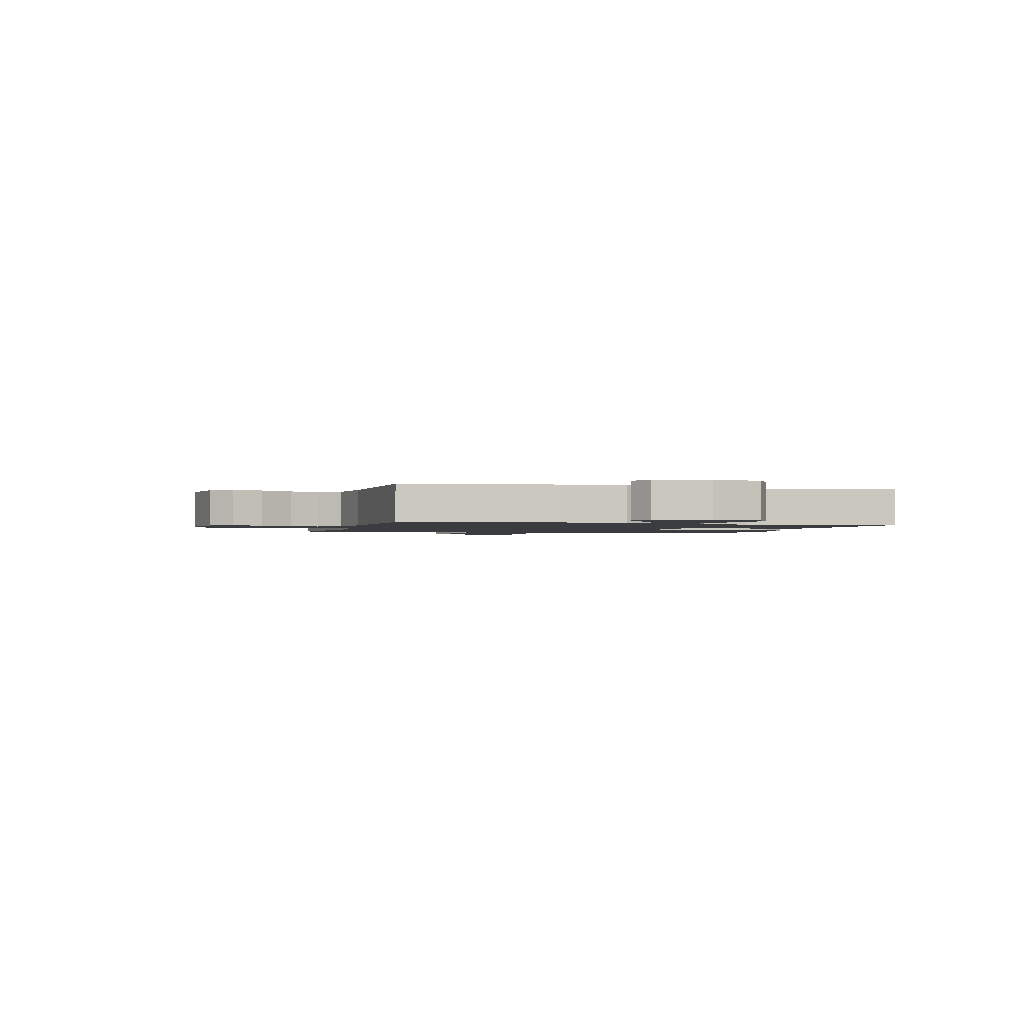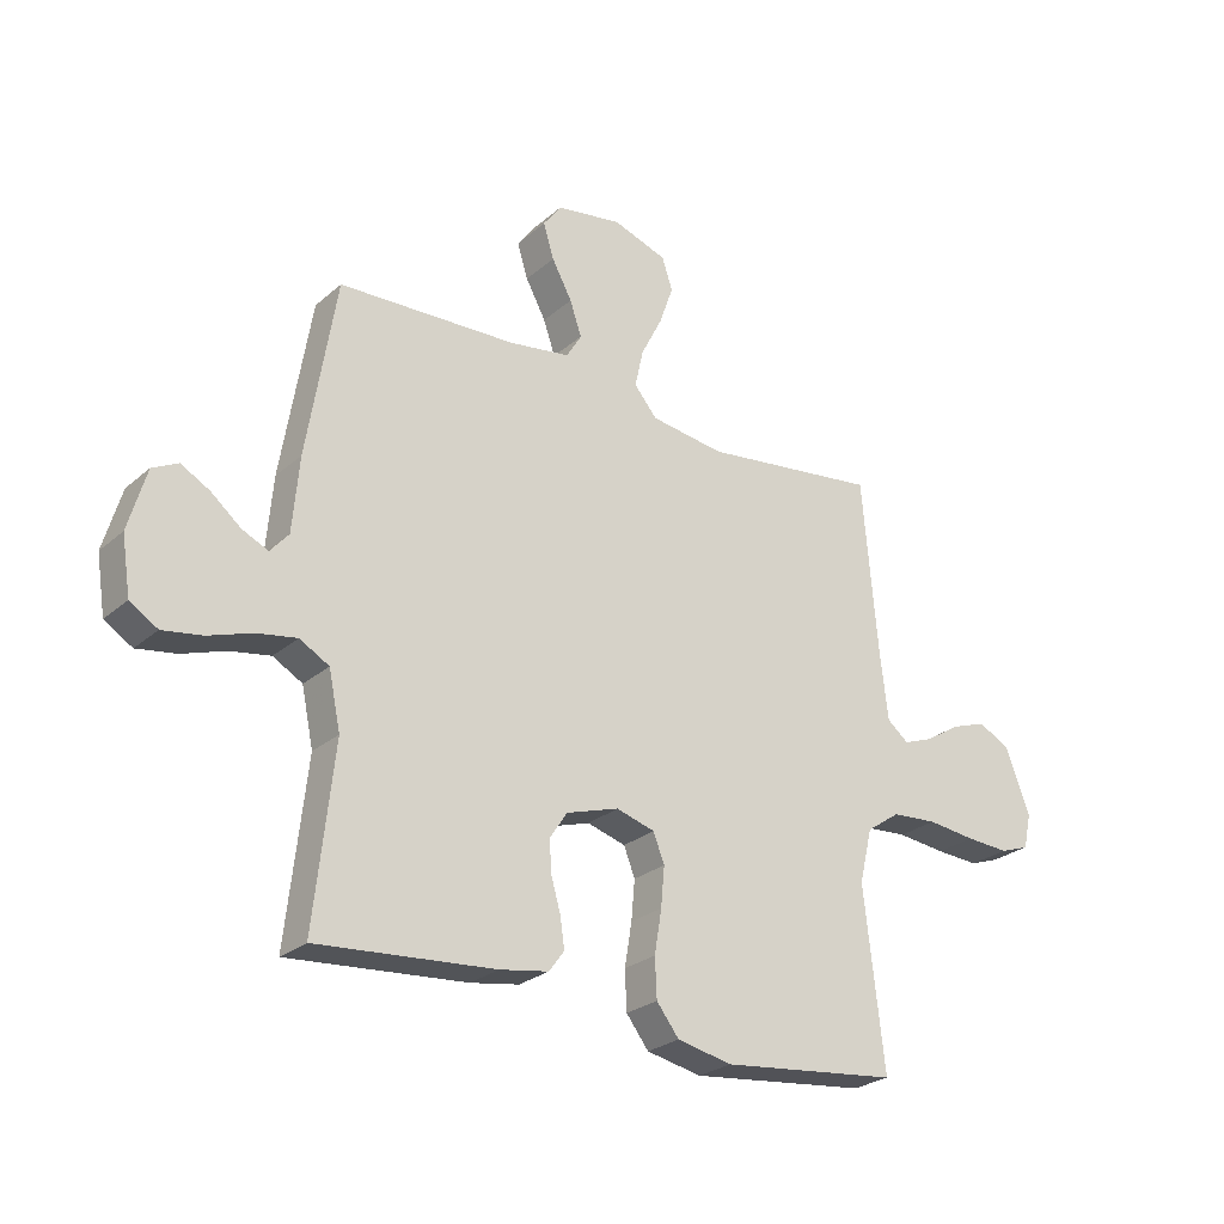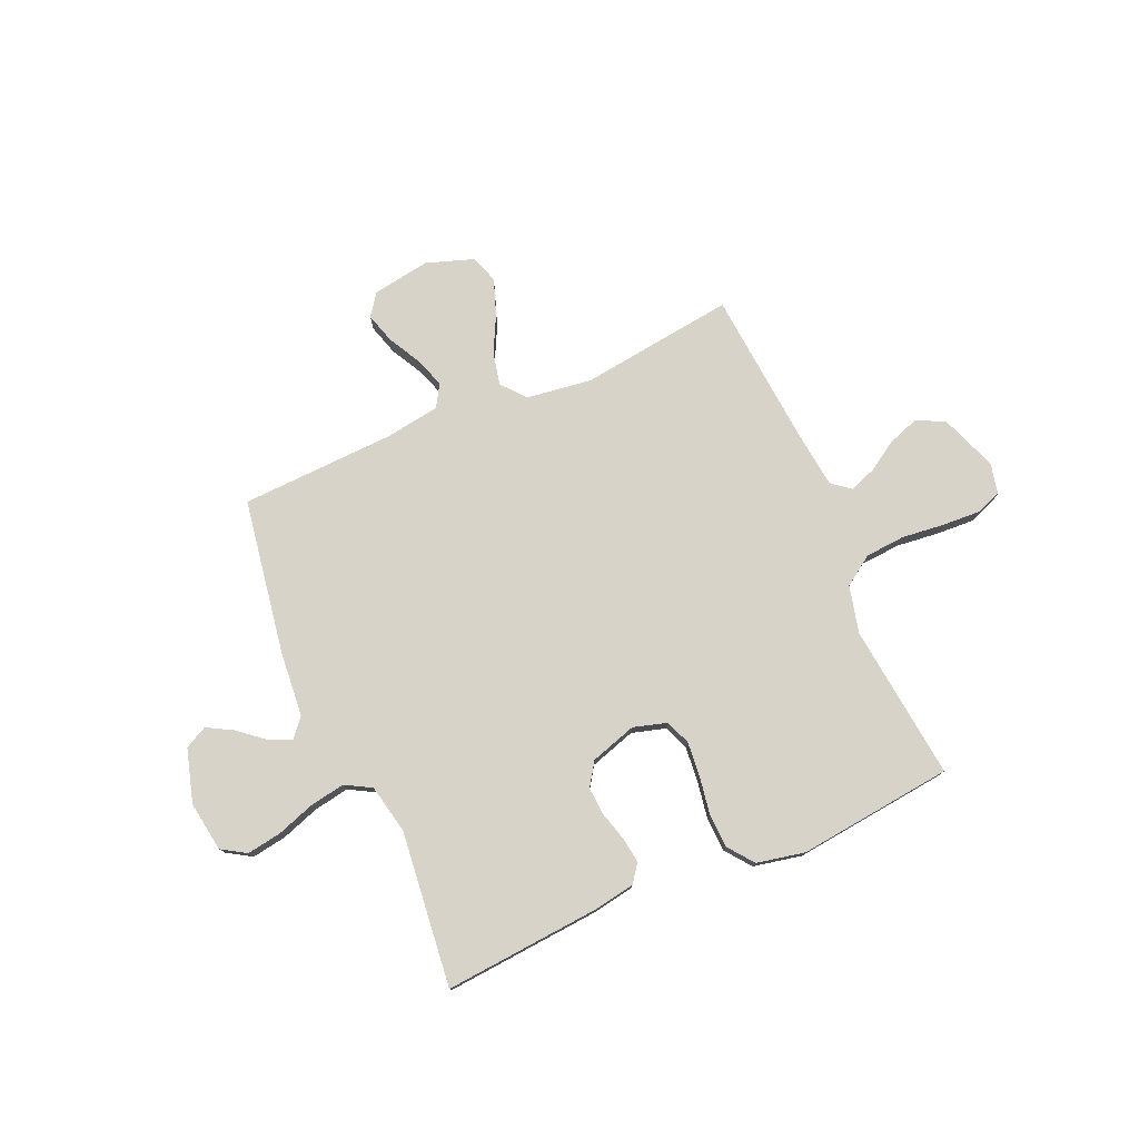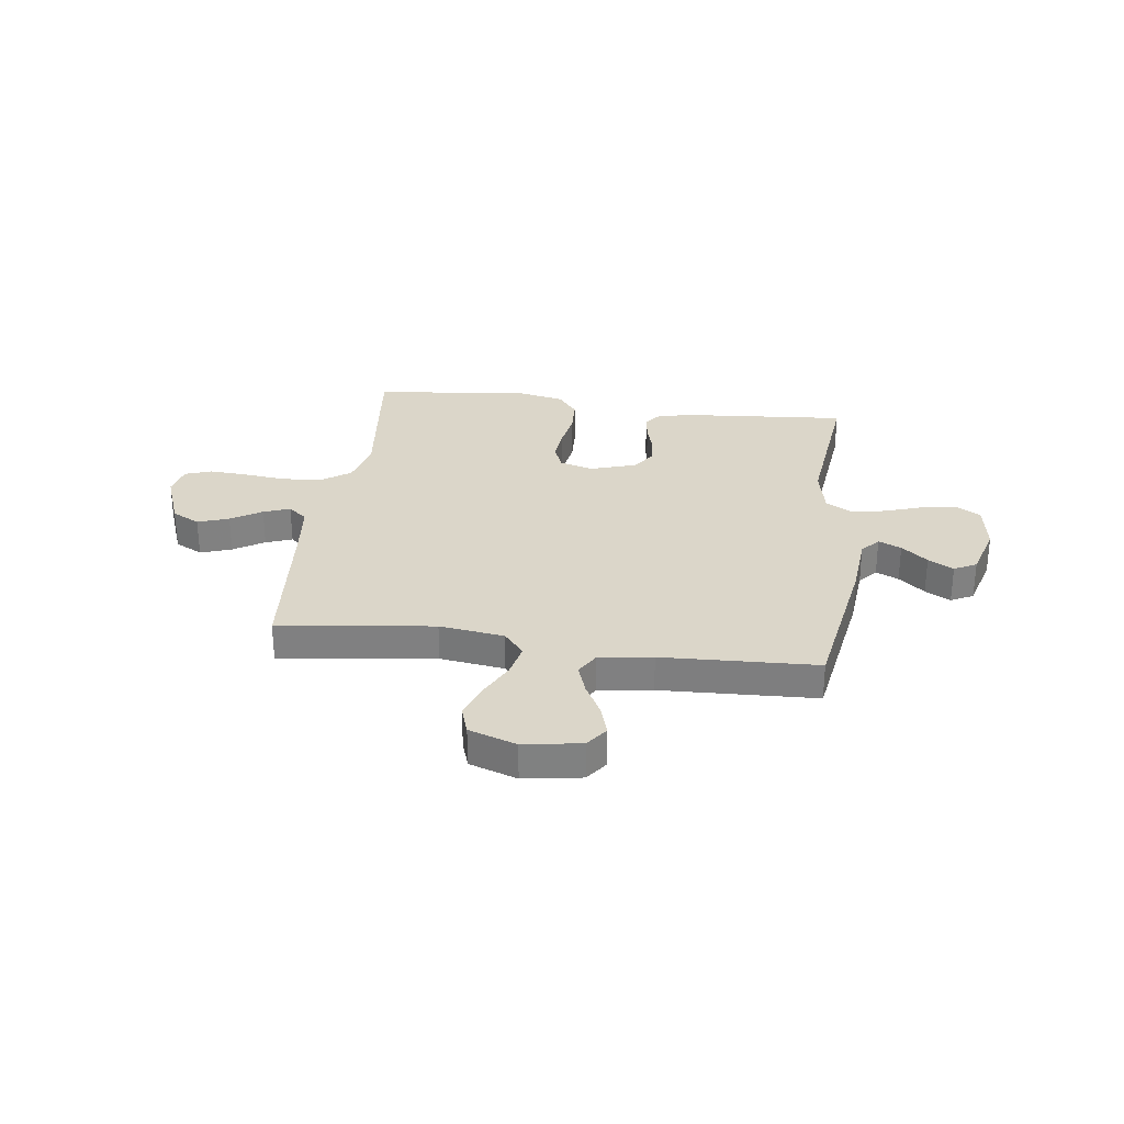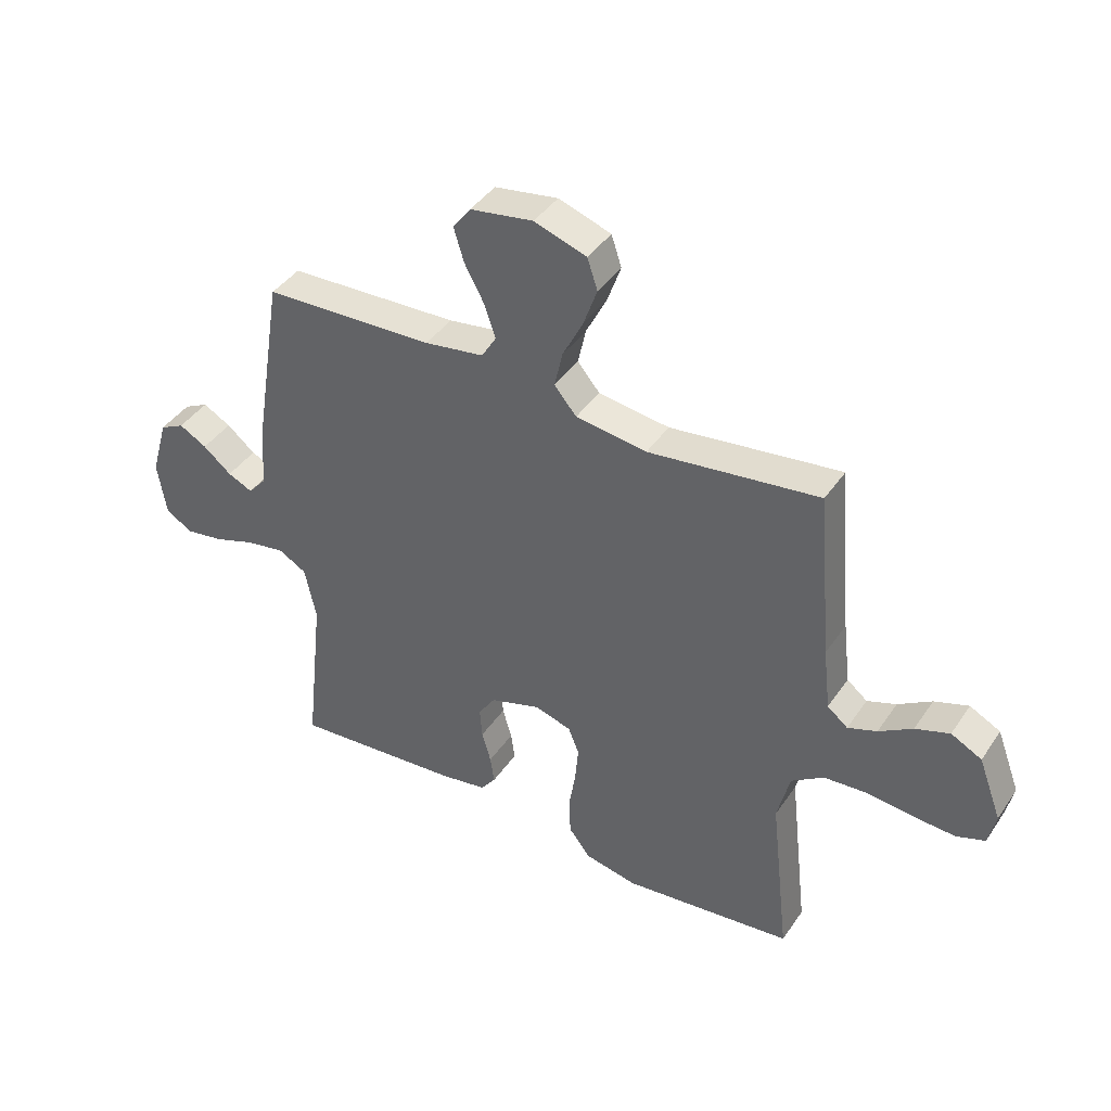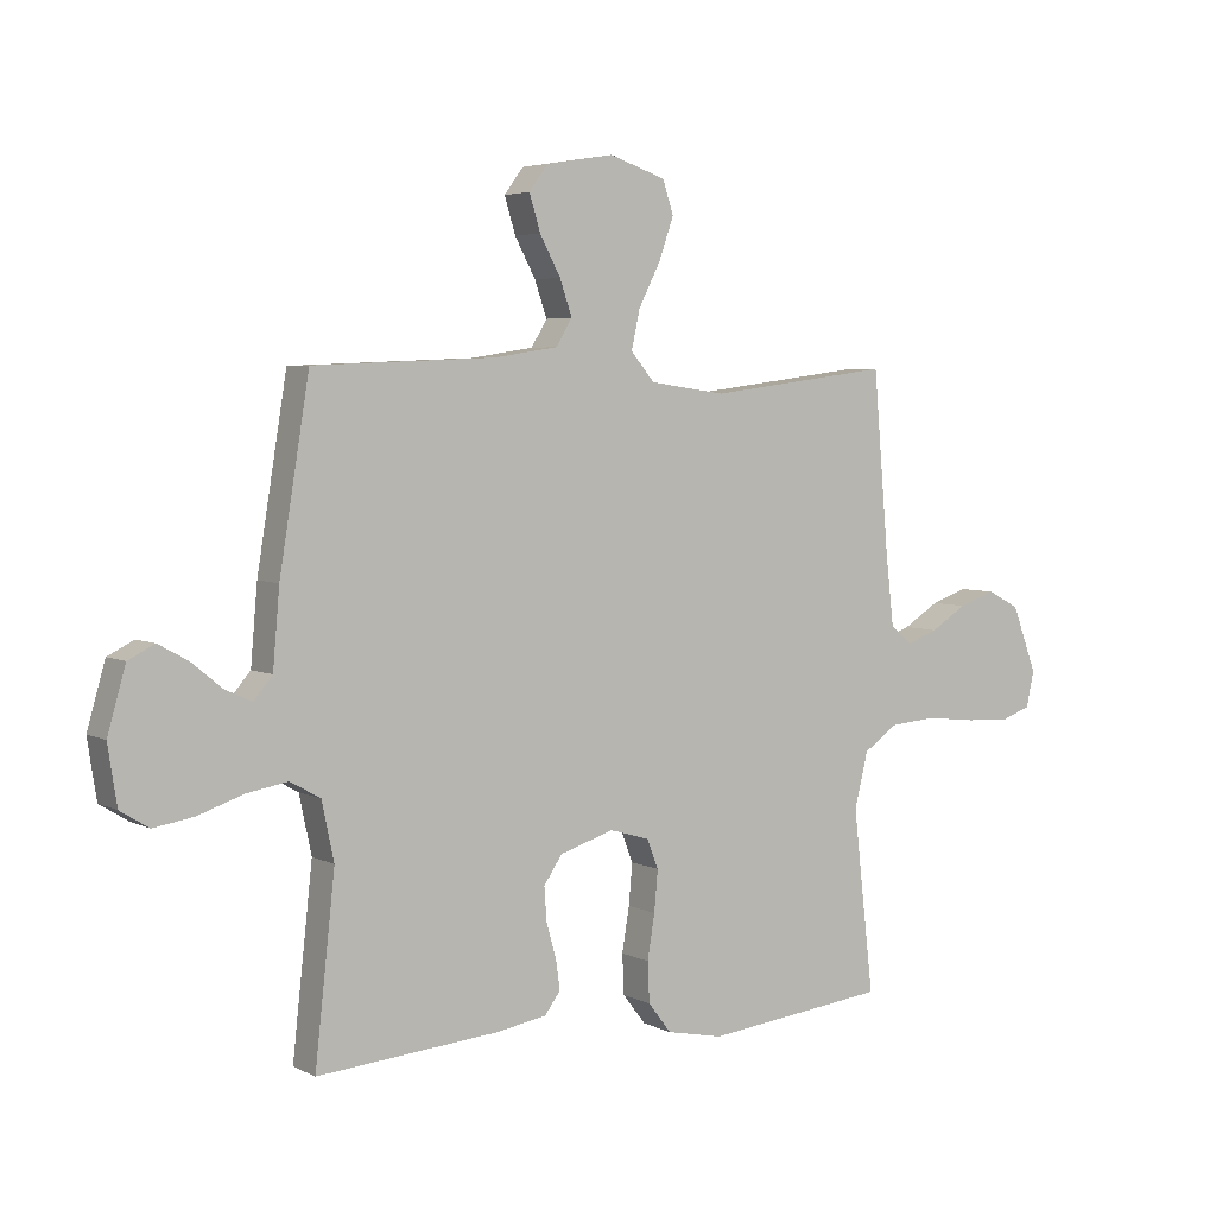
<metadata>
{"format":"obj","ext":"obj","renderer":"f3d","projection":"perspective","resolution":1024,"background":"white","views":[{"elev":-1.6,"azim":74.8,"up":"+Y"},{"elev":-26.1,"azim":143.0,"up":"+Z"},{"elev":77.1,"azim":156.5,"up":"+Y"},{"elev":29.9,"azim":7.6,"up":"+Y"},{"elev":41.5,"azim":-148.7,"up":"+Z"},{"elev":4.5,"azim":146.8,"up":"+Z"}]}
</metadata>
<code>
v -0.5 0.07 0.5
v -0.2 0.07 0.461
v -0.075 0.07 0.478
v -0.036 0.07 0.524
v -0.05 0.07 0.588
v -0.086 0.07 0.659
v -0.11 0.07 0.727
v -0.092 0.07 0.781
v 0 0.07 0.812
v 0.111 0.07 0.794
v 0.142 0.07 0.752
v 0.124 0.07 0.693
v 0.09 0.07 0.63
v 0.07 0.07 0.572
v 0.096 0.07 0.529
v 0.2 0.07 0.513
v 0.5 0.07 0.5
v 0.549 0.07 0.2
v 0.56 0.07 0.074
v 0.591 0.07 0.038
v 0.635 0.07 0.058
v 0.685 0.07 0.099
v 0.734 0.07 0.126
v 0.777 0.07 0.104
v 0.807 0.07 0
v 0.792 0.07 -0.096
v 0.745 0.07 -0.125
v 0.678 0.07 -0.114
v 0.605 0.07 -0.089
v 0.537 0.07 -0.077
v 0.487 0.07 -0.105
v 0.467 0.07 -0.2
v 0.5 0.07 -0.5
v 0.2 0.07 -0.475
v 0.118 0.07 -0.461
v 0.092 0.07 -0.426
v 0.099 0.07 -0.377
v 0.115 0.07 -0.321
v 0.119 0.07 -0.266
v 0.089 0.07 -0.221
v 0 0.07 -0.193
v -0.065 0.07 -0.212
v -0.084 0.07 -0.26
v -0.078 0.07 -0.327
v -0.066 0.07 -0.4
v -0.069 0.07 -0.466
v -0.107 0.07 -0.515
v -0.2 0.07 -0.534
v -0.5 0.07 -0.5
v -0.466 0.07 -0.2
v -0.488 0.07 -0.109
v -0.545 0.07 -0.07
v -0.622 0.07 -0.064
v -0.704 0.07 -0.073
v -0.777 0.07 -0.077
v -0.827 0.07 -0.059
v -0.84 0.07 0
v -0.799 0.07 0.109
v -0.745 0.07 0.137
v -0.685 0.07 0.116
v -0.626 0.07 0.079
v -0.575 0.07 0.06
v -0.539 0.07 0.089
v -0.526 0.07 0.2
v -0.5 0 0.5
v -0.2 0 0.461
v -0.075 0 0.478
v -0.036 0 0.524
v -0.05 0 0.588
v -0.086 0 0.659
v -0.11 0 0.727
v -0.092 0 0.781
v 0 0 0.812
v 0.111 0 0.794
v 0.142 0 0.752
v 0.124 0 0.693
v 0.09 0 0.63
v 0.07 0 0.572
v 0.096 0 0.529
v 0.2 0 0.513
v 0.5 0 0.5
v 0.549 0 0.2
v 0.56 0 0.074
v 0.591 0 0.038
v 0.635 0 0.058
v 0.685 0 0.099
v 0.734 0 0.126
v 0.777 0 0.104
v 0.807 0 0
v 0.792 0 -0.096
v 0.745 0 -0.125
v 0.678 0 -0.114
v 0.605 0 -0.089
v 0.537 0 -0.077
v 0.487 0 -0.105
v 0.467 0 -0.2
v 0.5 0 -0.5
v 0.2 0 -0.475
v 0.118 0 -0.461
v 0.092 0 -0.426
v 0.099 0 -0.377
v 0.115 0 -0.321
v 0.119 0 -0.266
v 0.089 0 -0.221
v 0 0 -0.193
v -0.065 0 -0.212
v -0.084 0 -0.26
v -0.078 0 -0.327
v -0.066 0 -0.4
v -0.069 0 -0.466
v -0.107 0 -0.515
v -0.2 0 -0.534
v -0.5 0 -0.5
v -0.466 0 -0.2
v -0.488 0 -0.109
v -0.545 0 -0.07
v -0.622 0 -0.064
v -0.704 0 -0.073
v -0.777 0 -0.077
v -0.827 0 -0.059
v -0.84 0 0
v -0.799 0 0.109
v -0.745 0 0.137
v -0.685 0 0.116
v -0.626 0 0.079
v -0.575 0 0.06
v -0.539 0 0.089
v -0.526 0 0.2
f 58 59 60 61
f 58 61 62
f 57 58 62
f 56 57 62
f 53 54 55 56
f 53 56 62
f 52 53 62 63
f 47 48 49 50
f 47 50 51
f 44 45 46 47
f 43 44 47 51
f 42 43 51 52
f 35 36 37 38
f 35 38 39
f 32 33 34 35
f 31 32 35 39
f 30 31 39 40
f 26 27 28 29
f 26 29 30
f 25 26 30
f 24 25 30
f 21 22 23 24
f 20 21 24 30
f 19 20 30 40
f 16 17 18 19
f 15 16 19 40
f 10 11 12 13
f 10 13 14
f 9 10 14
f 8 9 14
f 5 6 7 8
f 4 5 8 14
f 3 4 14 15
f 64 1 2
f 64 2 3
f 41 42 52 63
f 40 41 63 64
f 3 15 40 64
f 125 124 123 122
f 126 125 122
f 126 122 121
f 126 121 120
f 120 119 118 117
f 126 120 117
f 127 126 117 116
f 114 113 112 111
f 115 114 111
f 111 110 109 108
f 115 111 108 107
f 116 115 107 106
f 102 101 100 99
f 103 102 99
f 99 98 97 96
f 103 99 96 95
f 104 103 95 94
f 93 92 91 90
f 94 93 90
f 94 90 89
f 94 89 88
f 88 87 86 85
f 94 88 85 84
f 104 94 84 83
f 83 82 81 80
f 104 83 80 79
f 77 76 75 74
f 78 77 74
f 78 74 73
f 78 73 72
f 72 71 70 69
f 78 72 69 68
f 79 78 68 67
f 66 65 128
f 67 66 128
f 127 116 106 105
f 128 127 105 104
f 128 104 79 67
f 1 65 66 2
f 2 66 67 3
f 3 67 68 4
f 4 68 69 5
f 5 69 70 6
f 6 70 71 7
f 7 71 72 8
f 8 72 73 9
f 9 73 74 10
f 10 74 75 11
f 11 75 76 12
f 12 76 77 13
f 13 77 78 14
f 14 78 79 15
f 15 79 80 16
f 16 80 81 17
f 17 81 82 18
f 18 82 83 19
f 19 83 84 20
f 20 84 85 21
f 21 85 86 22
f 22 86 87 23
f 23 87 88 24
f 24 88 89 25
f 25 89 90 26
f 26 90 91 27
f 27 91 92 28
f 28 92 93 29
f 29 93 94 30
f 30 94 95 31
f 31 95 96 32
f 32 96 97 33
f 33 97 98 34
f 34 98 99 35
f 35 99 100 36
f 36 100 101 37
f 37 101 102 38
f 38 102 103 39
f 39 103 104 40
f 40 104 105 41
f 41 105 106 42
f 42 106 107 43
f 43 107 108 44
f 44 108 109 45
f 45 109 110 46
f 46 110 111 47
f 47 111 112 48
f 48 112 113 49
f 49 113 114 50
f 50 114 115 51
f 51 115 116 52
f 52 116 117 53
f 53 117 118 54
f 54 118 119 55
f 55 119 120 56
f 56 120 121 57
f 57 121 122 58
f 58 122 123 59
f 59 123 124 60
f 60 124 125 61
f 61 125 126 62
f 62 126 127 63
f 63 127 128 64
f 64 128 65 1

</code>
